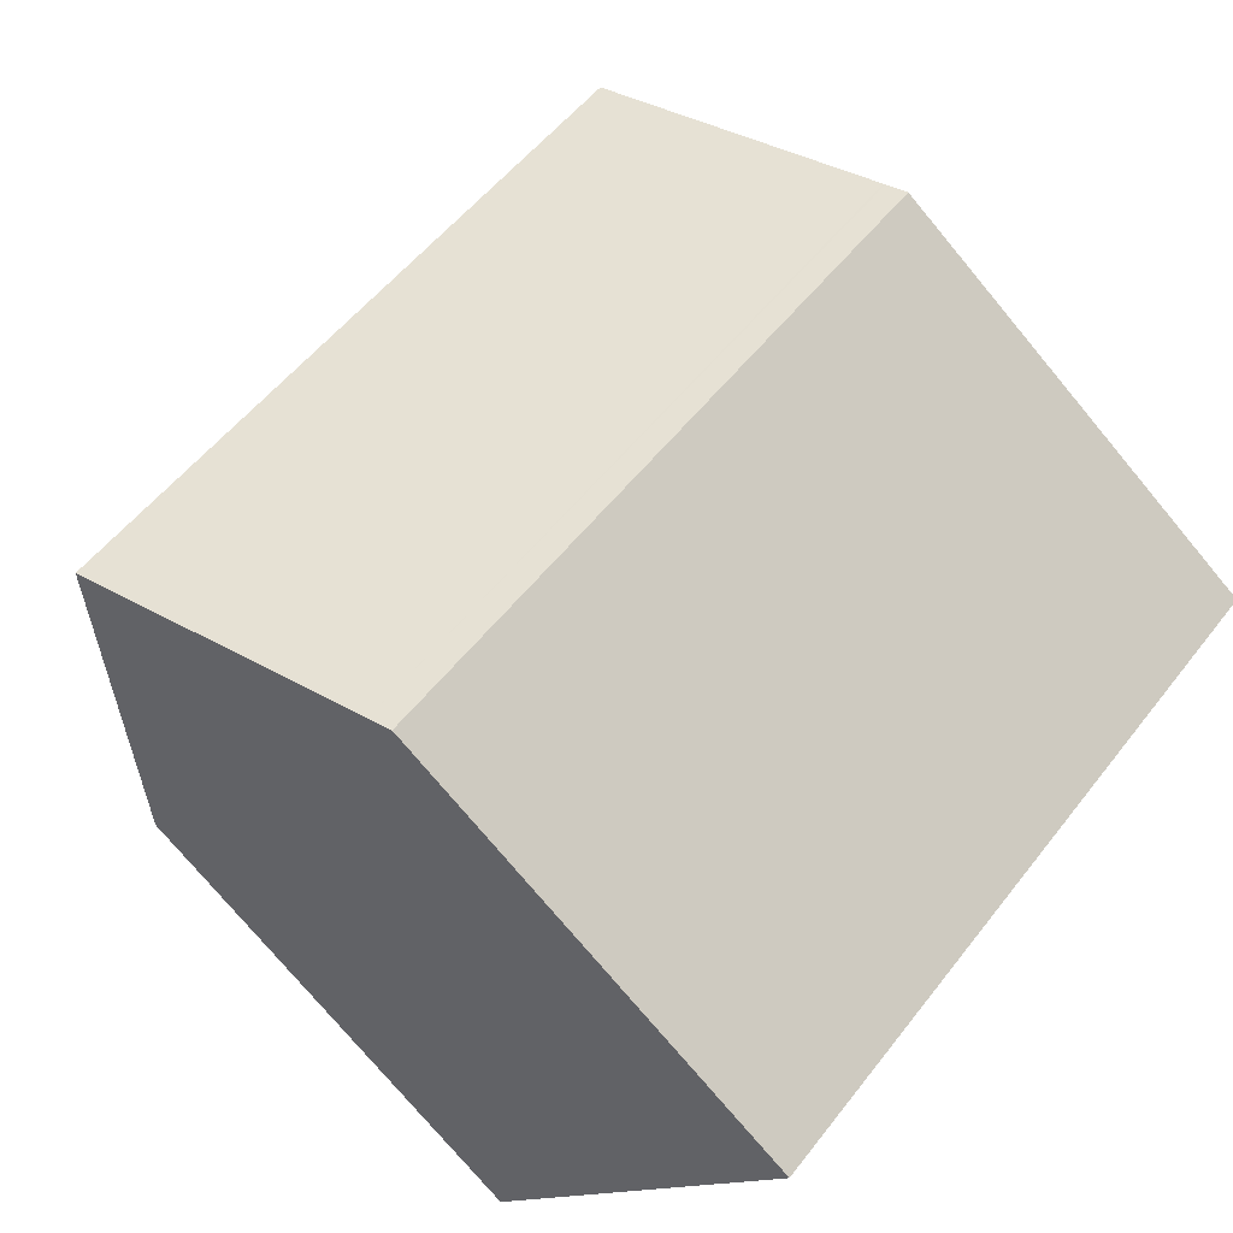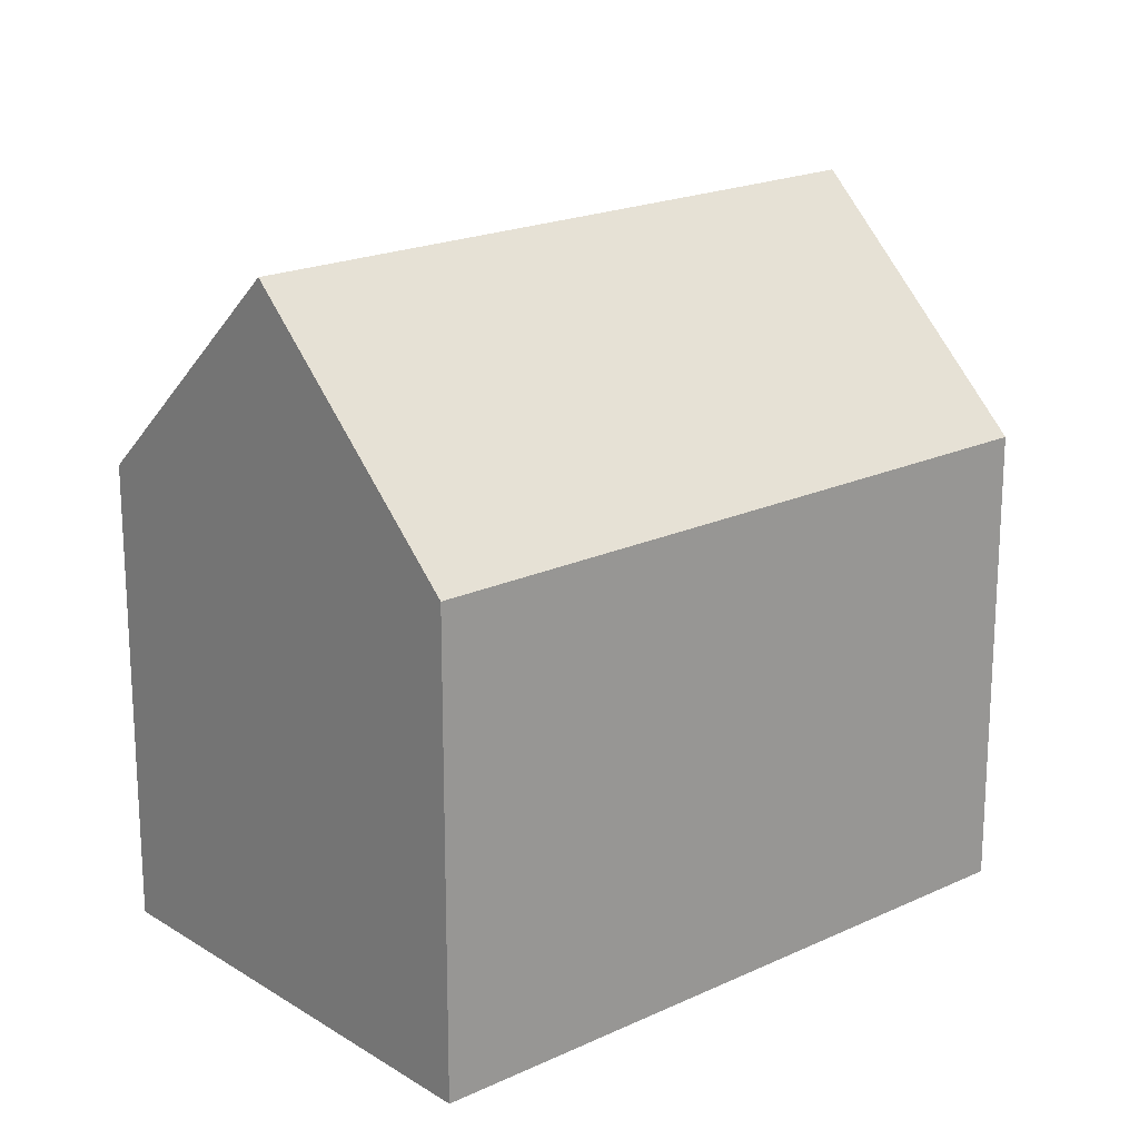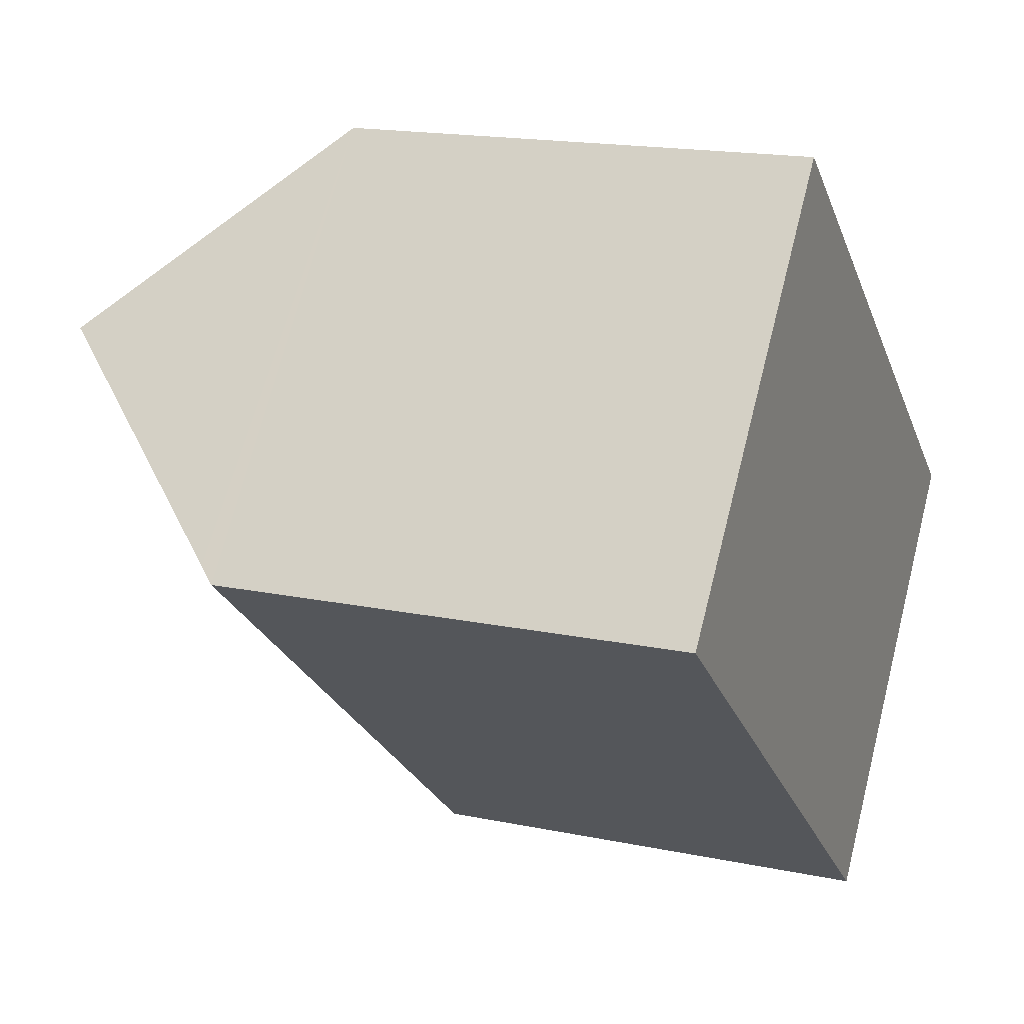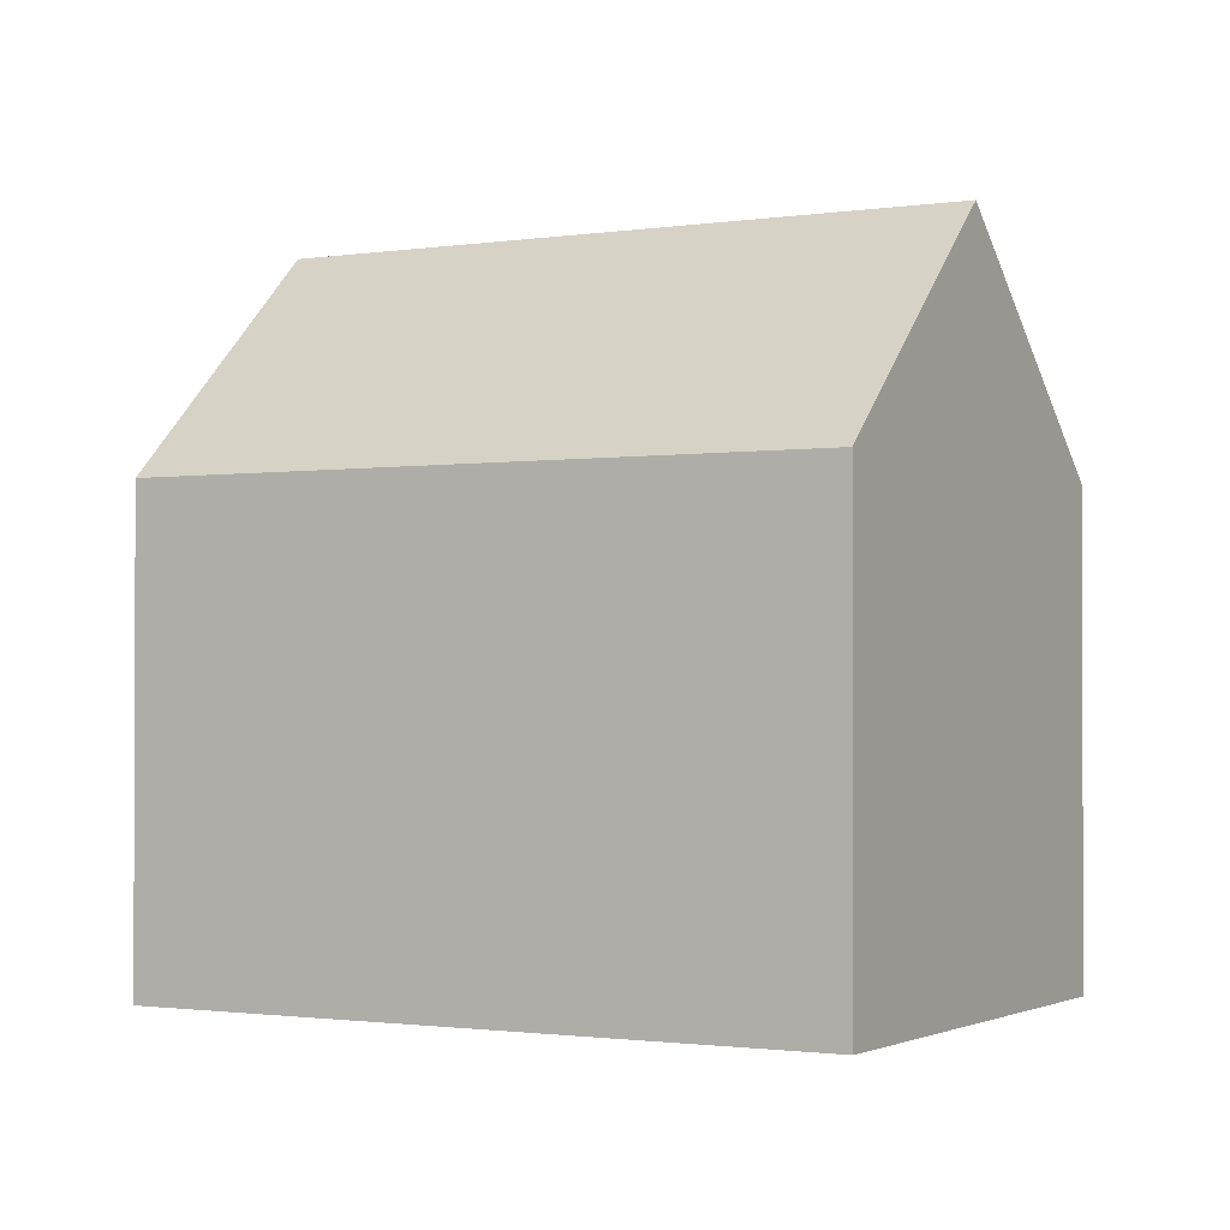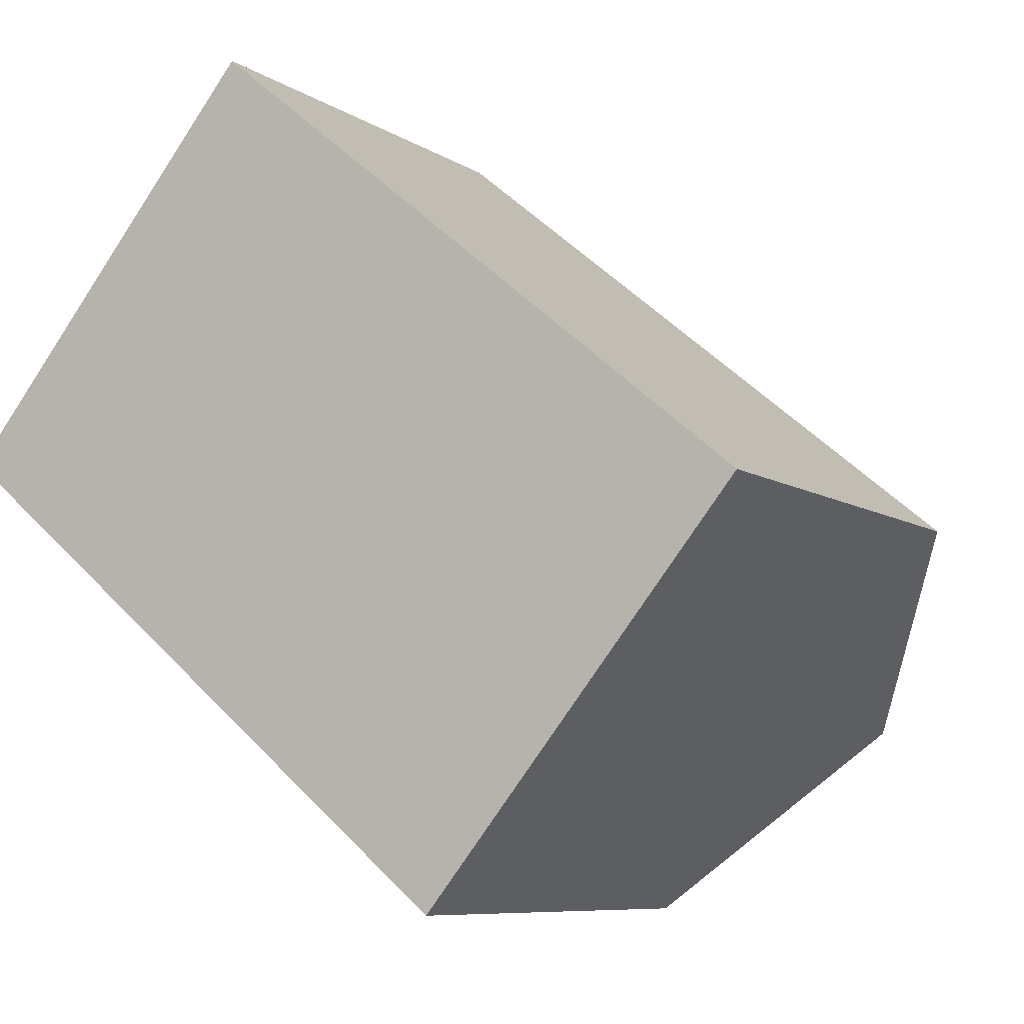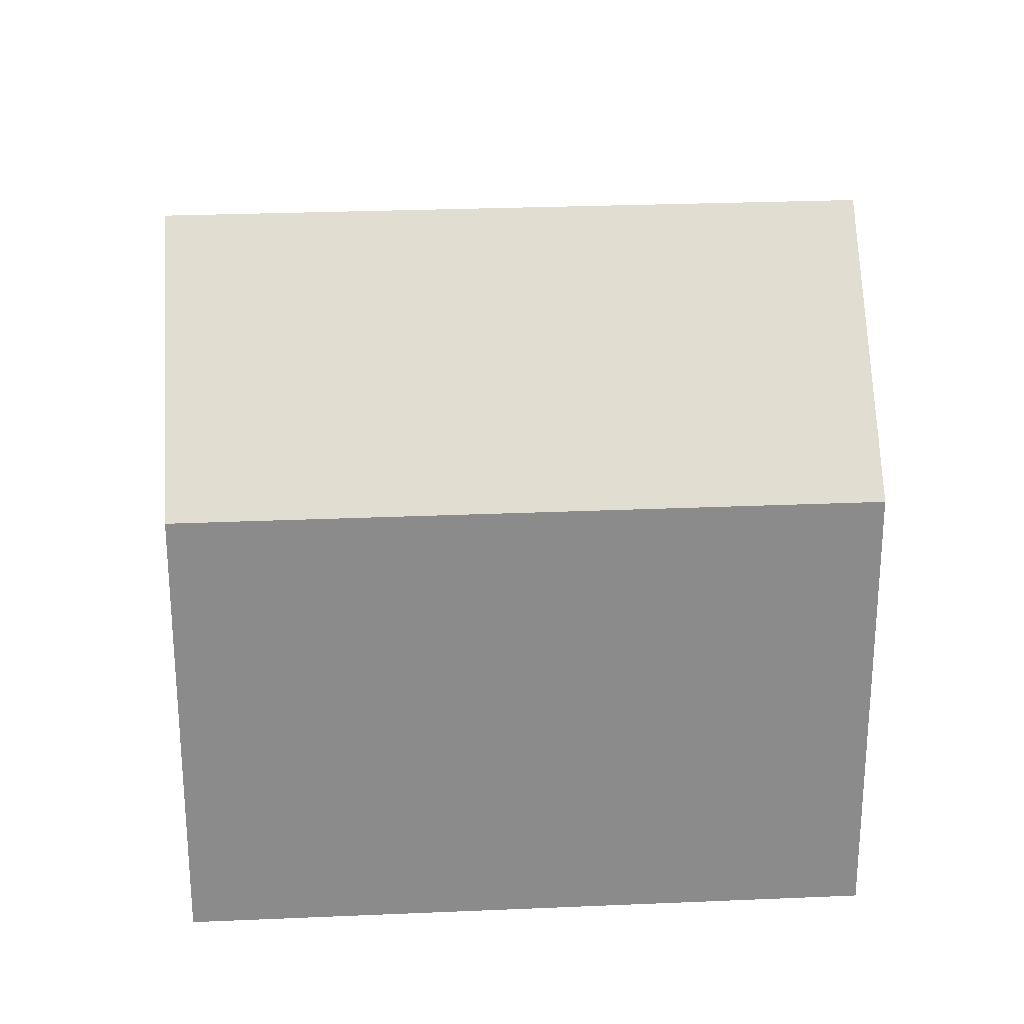
<metadata>
{"format":"obj","ext":"obj","renderer":"f3d","projection":"perspective","resolution":1024,"background":"white","views":[{"elev":-75.6,"azim":-140.2,"up":"+Z"},{"elev":19.7,"azim":-1.3,"up":"+Y"},{"elev":17.1,"azim":-67.3,"up":"+Z"},{"elev":-1.3,"azim":69.4,"up":"+Y"},{"elev":-8.0,"azim":30.5,"up":"+Z"},{"elev":26.5,"azim":35.8,"up":"+Y"}]}
</metadata>
<code>
v  6.634 10.06 -5.506
v  11.89 10.42 -9.366
v  11.64 10.06 -9.664
v  5.119 10.06 -4.249
v  0 10.06 6.161e-16
v  0.233 10.4 0.282
v  0.257 10.44 0.311
v  14.98 14.92 -5.606
v  3.348 14.92 4.047
v  18.31 10.06 -1.549
v  6.697 10.06 8.094
v  0 0 0
v  6.697 -4.956e-16 8.094
v  0.257 -1.904e-17 0.311
v  0.233 -1.727e-17 0.282
v  3.348 -2.478e-16 4.047
v  18.31 9.485e-17 -1.549
v  14.98 3.433e-16 -5.606
v  11.64 5.917e-16 -9.664
v  11.89 5.735e-16 -9.366
v  6.634 3.371e-16 -5.506
v  5.119 2.602e-16 -4.249
g defaultobject
f 1 2 3
f 2 1 4
f 2 4 5
f 2 5 6
f 2 6 7
f 2 7 8
f 8 7 9
f 10 9 11
f 9 10 8
f 7 11 9
f 11 7 6
f 11 6 5
f 11 5 12
f 11 12 13
f 13 12 14
f 14 12 15
f 13 14 16
f 11 17 10
f 17 11 13
f 17 8 10
f 8 17 2
f 2 17 3
f 3 17 18
f 3 18 19
f 19 18 20
f 19 1 3
f 1 19 4
f 4 19 5
f 5 19 21
f 5 21 22
f 5 22 12
f 13 18 17
f 18 13 20
f 20 13 19
f 19 13 21
f 21 13 22
f 22 13 12
f 12 13 16
f 12 16 14
f 12 14 15

</code>
